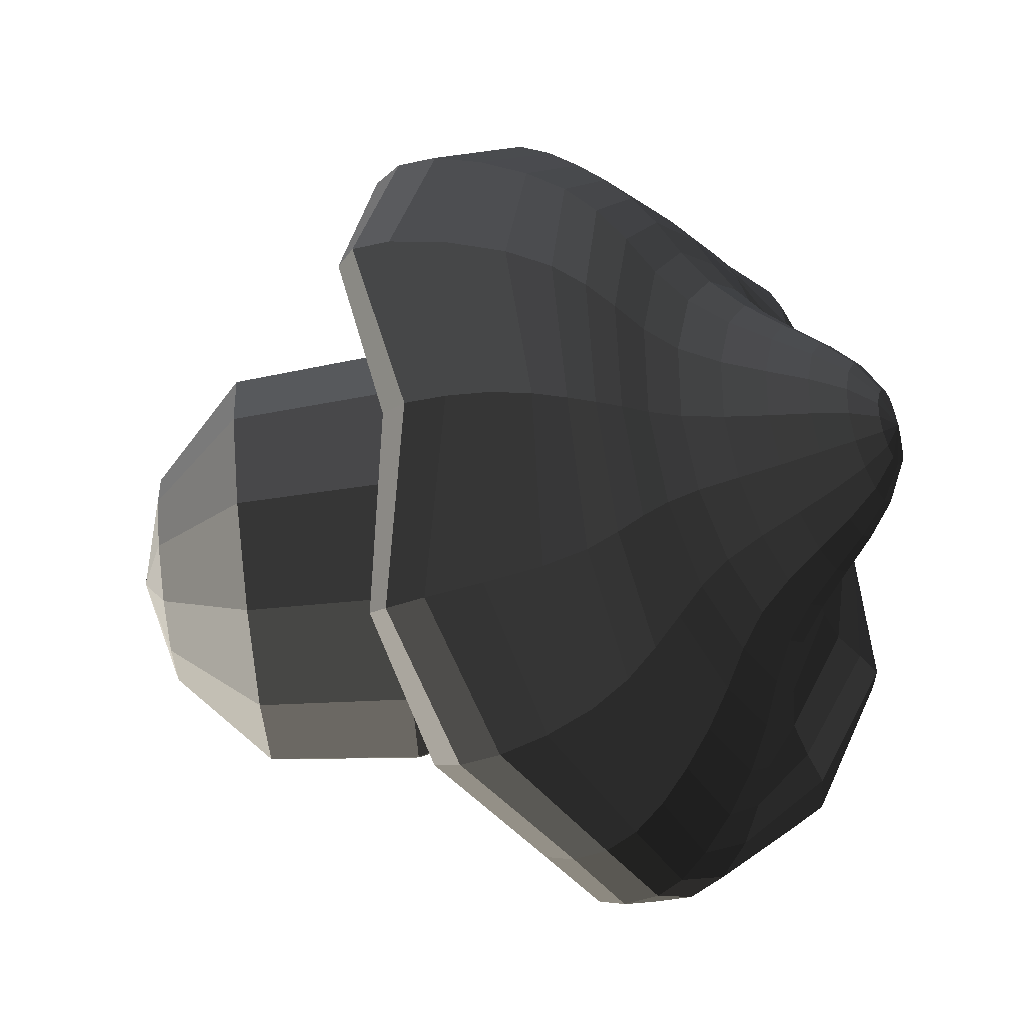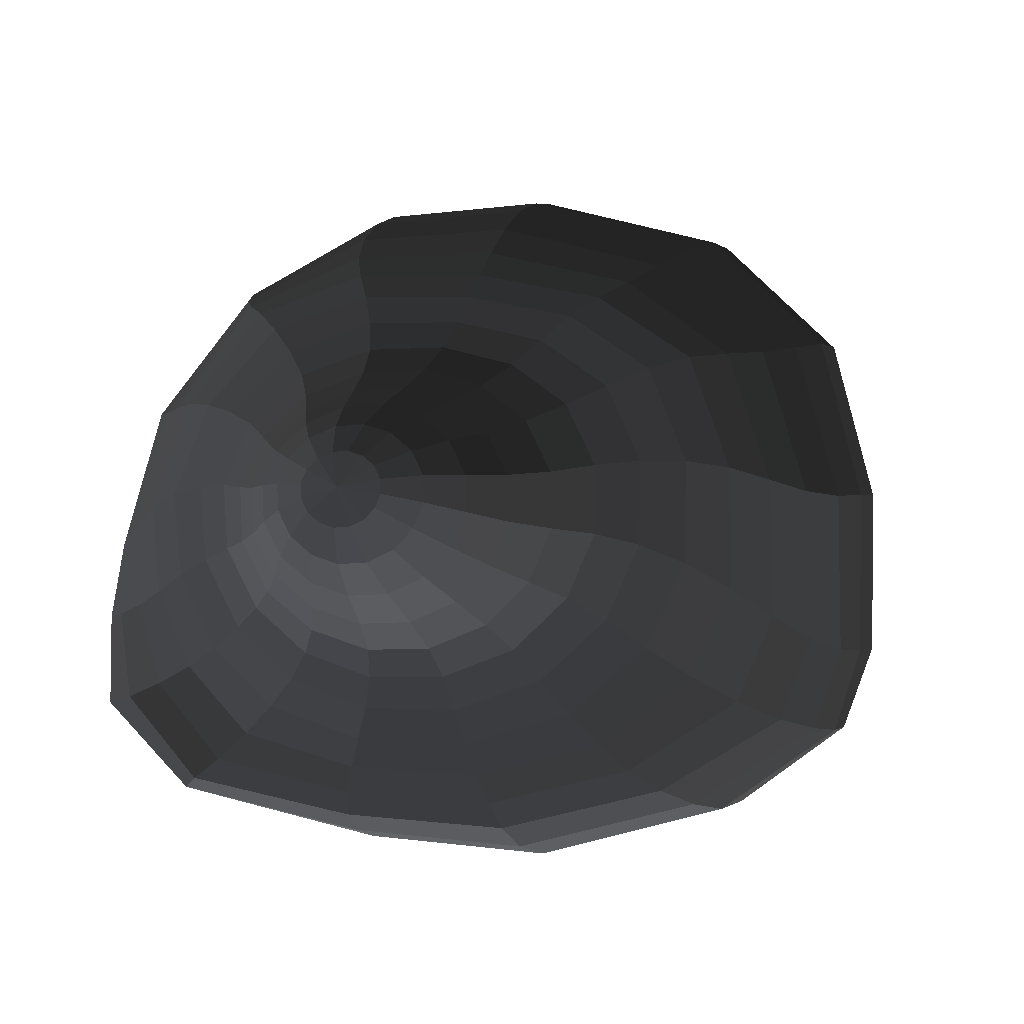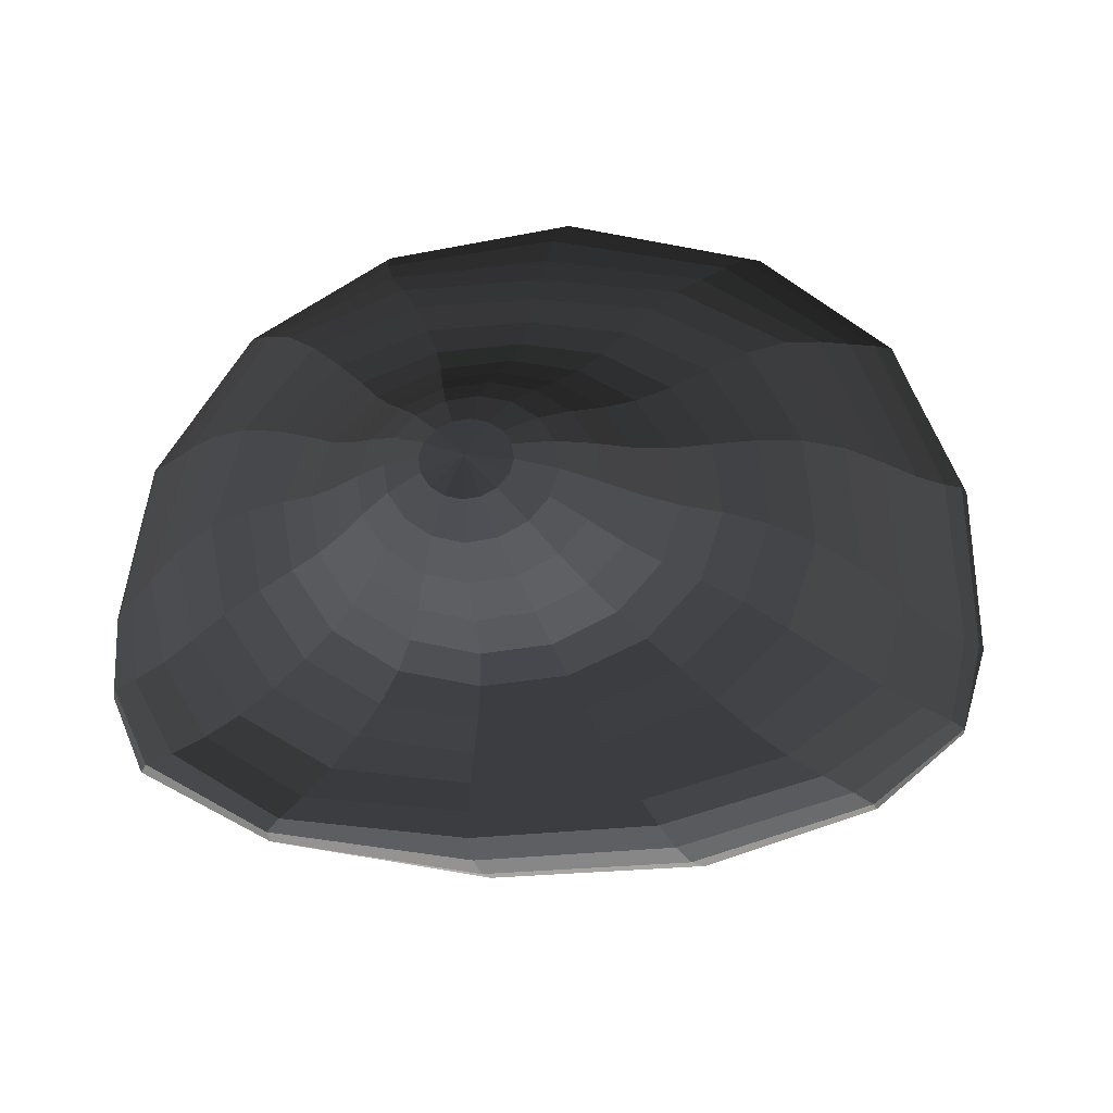
<metadata>
{"format":"obj","ext":"obj","renderer":"f3d","projection":"perspective","resolution":1024,"background":"white","views":[{"elev":68.9,"azim":83.9,"up":"+Z"},{"elev":17.3,"azim":-156.4,"up":"+Z"},{"elev":7.6,"azim":-168.9,"up":"+Z"}]}
</metadata>
<code>
v  -0.319 44.48 12.92
v  -2.588 44.1 12.74
v  -2.413 43.77 13.4
v  -4.511 43.1 12.24
v  -4.187 42.47 13.45
v  -6.209 41.68 11.53
v  -5.756 40.8 13.22
v  -7.822 40.03 10.75
v  -7.253 38.9 12.87
v  -9.493 38.37 10.12
v  -8.81 36.9 12.69
v  -11.34 36.97 9.655
v  -10.55 35.06 12.76
v  -13.45 35.99 9.031
v  -12.55 33.65 12.86
v  -15.68 35.17 8.084
v  -14.68 32.49 12.79
v  -17.84 34.14 6.691
v  -16.68 31.28 12.33
v  -19.82 32.77 4.962
v  -18.5 29.96 11.52
v  -21.5 31.26 3.411
v  -20.13 28.53 10.68
v  -22.72 29.82 2.516
v  -21.44 26.95 10.14
v  -23.4 28.37 2.076
v  -22.24 25.28 9.834
v  -23.57 26.44 1.568
v  -22.42 23.47 9.378
v  -23.16 25.03 1.134
v  -21.97 21.97 8.715
v  -21.95 25.03 1.137
v  -20.78 21.42 7.947
v  -19.83 26.03 1.457
v  -18.7 22 7.068
v  -16.68 27.75 1.874
v  -15.63 23.89 6.074
v  -12.29 29.73 2.286
v  -11.44 27.01 5.032
v  -6.251 32.01 2.81
v  -5.795 30.89 4.077
v  0.9162 33 3.093
v  0.8214 33.21 2.855
v  -1.916 43.46 13.97
v  -3.267 41.88 14.48
v  -4.466 39.95 14.65
v  -5.617 37.8 14.68
v  -6.828 35.51 14.86
v  -8.203 33.33 15.37
v  -9.833 31.6 16.13
v  -11.64 30.15 16.96
v  -13.4 28.64 17.41
v  -14.97 27 17.38
v  -16.32 24.95 17.16
v  -17.43 22.44 16.96
v  -18.14 19.89 16.69
v  -18.28 17.77 15.99
v  -17.84 16.41 14.91
v  -16.78 16.19 13.61
v  -14.98 17.22 12.05
v  -12.43 19.79 10.11
v  -8.926 24.5 7.857
v  -4.496 29.9 5.332
v  0.5519 33.39 2.664
v  -1.179 43.24 14.35
v  -1.901 41.45 15.17
v  -2.542 39.33 15.59
v  -3.16 37 15.84
v  -3.816 34.53 16.22
v  -4.569 32.16 16.91
v  -5.482 30.32 17.92
v  -6.532 28.78 19.05
v  -7.605 27.27 19.87
v  -8.624 25.5 20.47
v  -9.516 23.03 21.03
v  -10.21 19.86 21.4
v  -10.65 16.77 21.27
v  -10.78 14.73 20.55
v  -10.5 13.85 19.23
v  -9.776 14.25 17.47
v  -8.61 16.04 15.49
v  -7.003 19.15 13.17
v  -4.971 23.68 10.06
v  -2.558 29.33 6.27
v  0.1507 33.5 2.543
v  -0.319 43.17 14.48
v  -0.319 41.3 15.41
v  -0.319 39.1 15.92
v  -0.319 36.7 16.24
v  -0.319 34.17 16.66
v  -0.319 31.76 17.36
v  -0.319 29.89 18.38
v  -0.319 28.39 19.51
v  -0.319 26.94 20.45
v  -0.319 25.38 21.41
v  -0.319 23.46 22.43
v  -0.319 21.21 23.13
v  -0.319 18.92 23.19
v  -0.319 16.74 22.78
v  -0.319 15.55 21.69
v  -0.319 15.93 19.75
v  -0.319 17.51 17.33
v  -0.319 20.08 14.52
v  -0.319 23.84 10.95
v  -0.319 29.18 6.623
v  -0.319 33.54 2.502
v  0.5405 43.25 14.35
v  1.263 41.45 15.17
v  1.904 39.33 15.59
v  2.522 37 15.84
v  3.178 34.54 16.22
v  3.931 32.18 16.92
v  4.844 30.32 17.93
v  5.894 28.78 19.05
v  6.967 27.27 19.87
v  7.986 25.5 20.47
v  8.878 23.03 21.03
v  9.575 19.86 21.4
v  10.02 16.77 21.27
v  10.14 14.73 20.55
v  9.861 13.85 19.23
v  9.138 14.25 17.47
v  7.972 16.04 15.49
v  6.365 19.15 13.17
v  4.333 23.68 10.06
v  1.92 29.33 6.27
v  -0.7888 33.5 2.543
v  1.278 43.46 13.97
v  2.629 41.88 14.48
v  3.828 39.95 14.65
v  4.979 37.8 14.68
v  6.19 35.54 14.87
v  7.565 33.41 15.39
v  9.195 31.68 16.15
v  11 30.18 16.97
v  12.76 28.64 17.41
v  14.33 27 17.38
v  15.69 24.95 17.16
v  16.79 22.44 16.96
v  17.51 19.89 16.69
v  17.64 17.77 15.99
v  17.2 16.41 14.91
v  16.14 16.19 13.61
v  14.34 17.22 12.05
v  11.79 19.79 10.11
v  8.288 24.5 7.857
v  3.858 29.91 5.333
v  -1.19 33.39 2.664
v  1.775 43.77 13.4
v  3.549 42.47 13.45
v  5.118 40.8 13.22
v  6.614 38.9 12.87
v  8.172 36.95 12.7
v  9.91 35.2 12.8
v  11.91 33.86 12.91
v  14.04 32.71 12.84
v  16.07 31.45 12.38
v  17.9 30.05 11.54
v  19.52 28.56 10.69
v  20.81 26.95 10.14
v  21.6 25.27 9.833
v  21.79 23.47 9.377
v  21.34 21.97 8.715
v  20.15 21.42 7.947
v  18.07 22 7.068
v  14.99 23.89 6.074
v  10.81 27.01 5.034
v  5.157 30.89 4.079
v  -1.459 33.21 2.855
v  1.95 44.1 12.74
v  3.873 43.1 12.24
v  5.571 41.68 11.53
v  7.184 40.03 10.75
v  8.855 38.37 10.12
v  10.7 36.97 9.655
v  12.81 35.99 9.031
v  15.04 35.17 8.084
v  17.21 34.14 6.691
v  19.18 32.77 4.962
v  20.86 31.26 3.411
v  22.08 29.82 2.515
v  22.76 28.37 2.076
v  22.93 26.44 1.568
v  22.52 25.03 1.134
v  21.31 25.03 1.137
v  19.19 26.03 1.457
v  16.04 27.75 1.874
v  11.65 29.73 2.286
v  5.613 32.01 2.81
v  -1.554 33 3.093
v  1.775 44.42 12.06
v  3.549 43.68 10.99
v  5.118 42.45 9.799
v  6.614 41 8.573
v  8.172 39.53 7.468
v  9.91 38.2 6.424
v  11.91 37.24 5.217
v  14.03 36.48 3.812
v  15.99 35.72 2.323
v  17.84 34.99 0.96
v  19.74 34.05 -0.1463
v  21.41 32.58 -1.03
v  22.24 30.64 -1.784
v  22.16 28.54 -2.418
v  21.43 27.13 -2.691
v  20.08 26.97 -2.441
v  18 27.87 -1.754
v  14.98 29.46 -0.7729
v  10.81 31.29 0.3934
v  5.157 32.95 1.809
v  -1.459 32.79 3.346
v  1.278 44.69 11.46
v  2.629 44.15 9.878
v  3.828 43.05 8.248
v  4.979 41.72 6.636
v  6.19 40.44 5.137
v  7.565 39.29 3.647
v  9.195 38.56 2.048
v  11 38.14 0.4199
v  12.76 38.09 -0.9917
v  14.34 38.78 -2.008
v  15.86 39.54 -2.77
v  17.3 39.35 -3.431
v  18.21 37.55 -4.25
v  18.15 33.89 -5.259
v  17.35 30.84 -5.785
v  16.12 29.87 -5.347
v  14.33 30.09 -4.123
v  11.79 30.91 -2.473
v  8.288 32.48 -0.6897
v  3.858 33.69 1.164
v  -1.19 32.61 3.57
v  0.5405 44.86 11.05
v  1.263 44.44 9.113
v  1.904 43.41 7.185
v  2.522 42.13 5.321
v  3.178 41.1 3.616
v  3.931 40.49 1.982
v  4.844 40.5 0.3443
v  5.894 41 -1.218
v  6.967 41.88 -2.647
v  7.986 43.22 -3.813
v  8.878 44.27 -4.666
v  9.575 44.02 -5.419
v  10.02 42.08 -6.364
v  10.14 38.29 -7.416
v  9.861 34.97 -7.903
v  9.138 33.61 -7.368
v  7.972 33.35 -5.854
v  6.365 33.48 -3.631
v  4.333 33.82 -1.268
v  1.92 34.22 0.8214
v  -0.7888 32.48 3.724
v  -0.319 44.92 10.9
v  -0.319 44.54 8.841
v  -0.319 43.51 6.808
v  -0.319 42.24 4.856
v  -0.319 41.39 3.113
v  -0.319 41.25 1.52
v  -0.319 41.82 -0.0183
v  -0.319 42.71 -1.449
v  -0.319 43.52 -2.721
v  -0.319 44.1 -3.939
v  -0.319 44.07 -5.233
v  -0.319 43 -6.578
v  -0.319 41.18 -7.706
v  -0.319 39.13 -8.424
v  -0.319 37.34 -8.502
v  -0.319 36.19 -7.773
v  -0.319 35.51 -6.222
v  -0.319 34.99 -3.95
v  -0.319 34.57 -1.436
v  -0.319 34.44 0.719
v  -0.319 32.44 3.78
v  -1.179 44.86 11.05
v  -1.901 44.44 9.114
v  -2.542 43.4 7.183
v  -3.16 42.12 5.318
v  -3.816 41.28 3.666
v  -4.569 41.19 2.168
v  -5.482 41.81 0.6944
v  -6.532 42.76 -0.7162
v  -7.605 43.62 -1.923
v  -8.624 44.38 -2.979
v  -9.516 44.74 -4.043
v  -10.21 44.1 -5.209
v  -10.65 42.07 -6.397
v  -10.78 38.29 -7.523
v  -10.5 34.99 -7.994
v  -9.776 33.63 -7.395
v  -8.61 33.35 -5.854
v  -7.003 33.5 -3.628
v  -4.971 33.86 -1.257
v  -2.558 34.23 0.8242
v  0.1507 32.48 3.724
v  -1.916 44.69 11.46
v  -3.267 44.15 9.879
v  -4.466 43.05 8.245
v  -5.617 41.71 6.632
v  -6.828 40.7 5.207
v  -8.203 40.3 3.916
v  -9.833 40.51 2.573
v  -11.64 41 1.187
v  -13.4 41.35 -0.1166
v  -15.07 41.44 -1.225
v  -16.7 40.99 -2.223
v  -18.05 39.75 -3.232
v  -18.83 37.5 -4.283
v  -18.74 33.86 -5.345
v  -17.98 30.9 -5.824
v  -16.76 29.92 -5.347
v  -14.97 30.09 -4.123
v  -12.43 30.94 -2.464
v  -8.926 32.53 -0.6747
v  -4.496 33.7 1.168
v  0.5519 32.61 3.57
v  -2.413 44.43 12.06
v  -4.187 43.69 10.99
v  -5.756 42.45 9.798
v  -7.253 40.99 8.571
v  -8.81 39.68 7.508
v  -10.55 38.77 6.578
v  -12.55 38.34 5.513
v  -14.7 38.04 4.231
v  -16.92 37.4 2.773
v  -19.09 36.28 1.305
v  -20.98 34.7 0.027
v  -22.27 32.74 -0.9883
v  -22.84 30.62 -1.789
v  -22.74 28.51 -2.427
v  -22.05 27.12 -2.694
v  -20.72 26.97 -2.439
v  -18.63 27.87 -1.754
v  -15.62 29.48 -0.7684
v  -11.44 31.32 0.4018
v  -5.795 32.96 1.811
v  0.8214 32.79 3.346
v  -6.335 34.99 0
v  -9.723 26.06 0
v  -8.423 26.06 4.85
v  -5.49 34.99 3.156
v  -4.873 26.06 8.4
v  -3.179 34.99 5.467
v  -0.0227 26.06 9.7
v  -0.0227 34.99 6.313
v  4.827 26.06 8.4
v  3.134 34.99 5.467
v  8.378 26.06 4.85
v  5.444 34.99 3.156
v  9.677 26.06 0
v  6.29 34.99 0
v  8.378 26.06 -4.85
v  5.444 34.99 -3.156
v  4.827 26.06 -8.4
v  3.134 34.99 -5.467
v  -0.0227 26.06 -9.7
v  -0.0227 34.99 -6.313
v  -4.873 26.06 -8.4
v  -3.179 34.99 -5.467
v  -8.423 26.06 -4.85
v  -5.49 34.99 -3.156
v  -12.59 15.47 0
v  -10.91 15.47 6.286
v  -6.308 15.47 10.89
v  -0.0228 15.47 12.57
v  6.263 15.47 10.89
v  10.86 15.47 6.286
v  12.55 15.47 0
v  10.86 15.47 -6.286
v  6.263 15.47 -10.89
v  -0.0227 15.47 -12.57
v  -6.308 15.47 -10.89
v  -10.91 15.47 -6.286
v  -11.79 6.76 0
v  -10.22 6.76 5.886
v  -5.909 6.76 10.19
v  -0.0228 6.76 11.77
v  5.863 6.76 10.19
v  10.17 6.76 5.886
v  11.75 6.76 0
v  10.17 6.76 -5.886
v  5.863 6.76 -10.19
v  -0.0227 6.76 -11.77
v  -5.909 6.76 -10.19
v  -10.22 6.76 -5.886
v  -6.315 1.568 0
v  -5.472 1.568 3.146
v  -3.169 1.568 5.449
v  -0.0228 1.568 6.293
v  3.123 1.568 5.449
v  5.427 1.568 3.146
v  6.27 1.568 -0
v  5.427 1.568 -3.146
v  3.123 1.568 -5.449
v  -0.0228 1.568 -6.293
v  -3.169 1.568 -5.449
v  -5.472 1.568 -3.146
v  -0.0228 -0.0815 -0
v  -3.628 37.5 2.082
v  -4.186 37.5 0
v  -2.104 37.5 3.605
v  -0.0227 37.5 4.163
v  2.059 37.5 3.605
v  3.583 37.5 2.082
v  4.14 37.5 0
v  3.583 37.5 -2.082
v  2.059 37.5 -3.605
v  -0.0227 37.5 -4.163
v  -2.104 37.5 -3.605
v  -3.628 37.5 -2.082
v  -0.0227 39.06 0
g Line004
f 1 2 3
f 2 4 5 3
f 4 6 7 5
f 6 8 9 7
f 8 10 11 9
f 10 12 13 11
f 12 14 15 13
f 14 16 17 15
f 16 18 19 17
f 18 20 21 19
f 20 22 23 21
f 22 24 25 23
f 24 26 27 25
f 26 28 29 27
f 28 30 31 29
f 30 32 33 31
f 32 34 35 33
f 34 36 37 35
f 36 38 39 37
f 38 40 41 39
f 40 42 43 41
f 3 44 1
f 3 5 45 44
f 5 7 46 45
f 7 9 47 46
f 9 11 48 47
f 11 13 49 48
f 13 15 50 49
f 15 17 51 50
f 17 19 52 51
f 19 21 53 52
f 21 23 54 53
f 23 25 55 54
f 25 27 56 55
f 27 29 57 56
f 29 31 58 57
f 31 33 59 58
f 33 35 60 59
f 35 37 61 60
f 37 39 62 61
f 39 41 63 62
f 41 43 64 63
f 1 44 65
f 44 45 66 65
f 45 46 67 66
f 46 47 68 67
f 47 48 69 68
f 48 49 70 69
f 49 50 71 70
f 50 51 72 71
f 51 52 73 72
f 52 53 74 73
f 53 54 75 74
f 54 55 76 75
f 55 56 77 76
f 56 57 78 77
f 57 58 79 78
f 58 59 80 79
f 59 60 81 80
f 60 61 82 81
f 61 62 83 82
f 62 63 84 83
f 63 64 85 84
f 1 65 86
f 65 66 87 86
f 66 67 88 87
f 67 68 89 88
f 68 69 90 89
f 69 70 91 90
f 70 71 92 91
f 71 72 93 92
f 72 73 94 93
f 73 74 95 94
f 74 75 96 95
f 75 76 97 96
f 76 77 98 97
f 77 78 99 98
f 78 79 100 99
f 79 80 101 100
f 80 81 102 101
f 81 82 103 102
f 82 83 104 103
f 83 84 105 104
f 84 85 106 105
f 86 107 1
f 86 87 108 107
f 87 88 109 108
f 88 89 110 109
f 89 90 111 110
f 90 91 112 111
f 91 92 113 112
f 92 93 114 113
f 93 94 115 114
f 94 95 116 115
f 95 96 117 116
f 96 97 118 117
f 97 98 119 118
f 98 99 120 119
f 99 100 121 120
f 100 101 122 121
f 101 102 123 122
f 102 103 124 123
f 103 104 125 124
f 104 105 126 125
f 105 106 127 126
f 1 107 128
f 107 108 129 128
f 108 109 130 129
f 109 110 131 130
f 110 111 132 131
f 111 112 133 132
f 112 113 134 133
f 113 114 135 134
f 114 115 136 135
f 115 116 137 136
f 116 117 138 137
f 117 118 139 138
f 118 119 140 139
f 119 120 141 140
f 120 121 142 141
f 121 122 143 142
f 122 123 144 143
f 123 124 145 144
f 124 125 146 145
f 125 126 147 146
f 126 127 148 147
f 128 149 1
f 128 129 150 149
f 129 130 151 150
f 130 131 152 151
f 131 132 153 152
f 132 133 154 153
f 133 134 155 154
f 134 135 156 155
f 135 136 157 156
f 136 137 158 157
f 137 138 159 158
f 138 139 160 159
f 139 140 161 160
f 140 141 162 161
f 141 142 163 162
f 142 143 164 163
f 143 144 165 164
f 144 145 166 165
f 145 146 167 166
f 146 147 168 167
f 147 148 169 168
f 1 149 170
f 149 150 171 170
f 150 151 172 171
f 151 152 173 172
f 152 153 174 173
f 153 154 175 174
f 154 155 176 175
f 155 156 177 176
f 156 157 178 177
f 157 158 179 178
f 158 159 180 179
f 159 160 181 180
f 160 161 182 181
f 161 162 183 182
f 162 163 184 183
f 163 164 185 184
f 164 165 186 185
f 165 166 187 186
f 166 167 188 187
f 167 168 189 188
f 168 169 190 189
f 170 191 1
f 170 171 192 191
f 171 172 193 192
f 172 173 194 193
f 173 174 195 194
f 174 175 196 195
f 175 176 197 196
f 176 177 198 197
f 177 178 199 198
f 178 179 200 199
f 179 180 201 200
f 180 181 202 201
f 181 182 203 202
f 182 183 204 203
f 183 184 205 204
f 184 185 206 205
f 185 186 207 206
f 186 187 208 207
f 187 188 209 208
f 188 189 210 209
f 189 190 211 210
f 191 212 1
f 191 192 213 212
f 192 193 214 213
f 193 194 215 214
f 194 195 216 215
f 195 196 217 216
f 196 197 218 217
f 197 198 219 218
f 198 199 220 219
f 199 200 221 220
f 200 201 222 221
f 201 202 223 222
f 202 203 224 223
f 203 204 225 224
f 204 205 226 225
f 205 206 227 226
f 206 207 228 227
f 207 208 229 228
f 208 209 230 229
f 209 210 231 230
f 210 211 232 231
f 1 212 233
f 212 213 234 233
f 213 214 235 234
f 214 215 236 235
f 215 216 237 236
f 216 217 238 237
f 217 218 239 238
f 218 219 240 239
f 219 220 241 240
f 220 221 242 241
f 221 222 243 242
f 222 223 244 243
f 223 224 245 244
f 224 225 246 245
f 225 226 247 246
f 226 227 248 247
f 227 228 249 248
f 228 229 250 249
f 229 230 251 250
f 230 231 252 251
f 231 232 253 252
f 233 254 1
f 233 234 255 254
f 234 235 256 255
f 235 236 257 256
f 236 237 258 257
f 237 238 259 258
f 238 239 260 259
f 239 240 261 260
f 240 241 262 261
f 241 242 263 262
f 242 243 264 263
f 243 244 265 264
f 244 245 266 265
f 245 246 267 266
f 246 247 268 267
f 247 248 269 268
f 248 249 270 269
f 249 250 271 270
f 250 251 272 271
f 251 252 273 272
f 252 253 274 273
f 1 254 275
f 254 255 276 275
f 255 256 277 276
f 256 257 278 277
f 257 258 279 278
f 258 259 280 279
f 259 260 281 280
f 260 261 282 281
f 261 262 283 282
f 262 263 284 283
f 263 264 285 284
f 264 265 286 285
f 265 266 287 286
f 266 267 288 287
f 267 268 289 288
f 268 269 290 289
f 269 270 291 290
f 270 271 292 291
f 271 272 293 292
f 272 273 294 293
f 273 274 295 294
f 275 296 1
f 275 276 297 296
f 276 277 298 297
f 277 278 299 298
f 278 279 300 299
f 279 280 301 300
f 280 281 302 301
f 281 282 303 302
f 282 283 304 303
f 283 284 305 304
f 284 285 306 305
f 285 286 307 306
f 286 287 308 307
f 287 288 309 308
f 288 289 310 309
f 289 290 311 310
f 290 291 312 311
f 291 292 313 312
f 292 293 314 313
f 293 294 315 314
f 294 295 316 315
f 1 296 317
f 296 297 318 317
f 297 298 319 318
f 298 299 320 319
f 299 300 321 320
f 300 301 322 321
f 301 302 323 322
f 302 303 324 323
f 303 304 325 324
f 304 305 326 325
f 305 306 327 326
f 306 307 328 327
f 307 308 329 328
f 308 309 330 329
f 309 310 331 330
f 310 311 332 331
f 311 312 333 332
f 312 313 334 333
f 313 314 335 334
f 314 315 336 335
f 315 316 337 336
f 317 2 1
f 317 318 4 2
f 318 319 6 4
f 319 320 8 6
f 320 321 10 8
f 321 322 12 10
f 322 323 14 12
f 323 324 16 14
f 324 325 18 16
f 325 326 20 18
f 326 327 22 20
f 327 328 24 22
f 328 329 26 24
f 329 330 28 26
f 330 331 30 28
f 331 332 32 30
f 332 333 34 32
f 333 334 36 34
f 334 335 38 36
f 335 336 40 38
f 336 337 42 40
f 338 339 340 341
f 341 340 342 343
f 343 342 344 345
f 345 344 346 347
f 347 346 348 349
f 349 348 350 351
f 351 350 352 353
f 353 352 354 355
f 355 354 356 357
f 357 356 358 359
f 359 358 360 361
f 361 360 339 338
f 339 362 363 340
f 340 363 364 342
f 342 364 365 344
f 344 365 366 346
f 346 366 367 348
f 348 367 368 350
f 350 368 369 352
f 352 369 370 354
f 354 370 371 356
f 356 371 372 358
f 358 372 373 360
f 360 373 362 339
f 362 374 375 363
f 363 375 376 364
f 364 376 377 365
f 365 377 378 366
f 366 378 379 367
f 367 379 380 368
f 368 380 381 369
f 369 381 382 370
f 370 382 383 371
f 371 383 384 372
f 372 384 385 373
f 373 385 374 362
f 374 386 387 375
f 375 387 388 376
f 376 388 389 377
f 377 389 390 378
f 378 390 391 379
f 379 391 392 380
f 380 392 393 381
f 381 393 394 382
f 382 394 395 383
f 383 395 396 384
f 384 396 397 385
f 385 397 386 374
f 398 387 386
f 398 388 387
f 398 389 388
f 398 390 389
f 398 391 390
f 398 392 391
f 398 393 392
f 398 394 393
f 398 395 394
f 398 396 395
f 398 397 396
f 398 386 397
f 338 341 399 400
f 341 343 401 399
f 343 345 402 401
f 345 347 403 402
f 347 349 404 403
f 349 351 405 404
f 351 353 406 405
f 353 355 407 406
f 355 357 408 407
f 357 359 409 408
f 359 361 410 409
f 361 338 400 410
f 400 399 411
f 399 401 411
f 401 402 411
f 402 403 411
f 403 404 411
f 404 405 411
f 405 406 411
f 406 407 411
f 407 408 411
f 408 409 411
f 409 410 411
f 410 400 411

</code>
